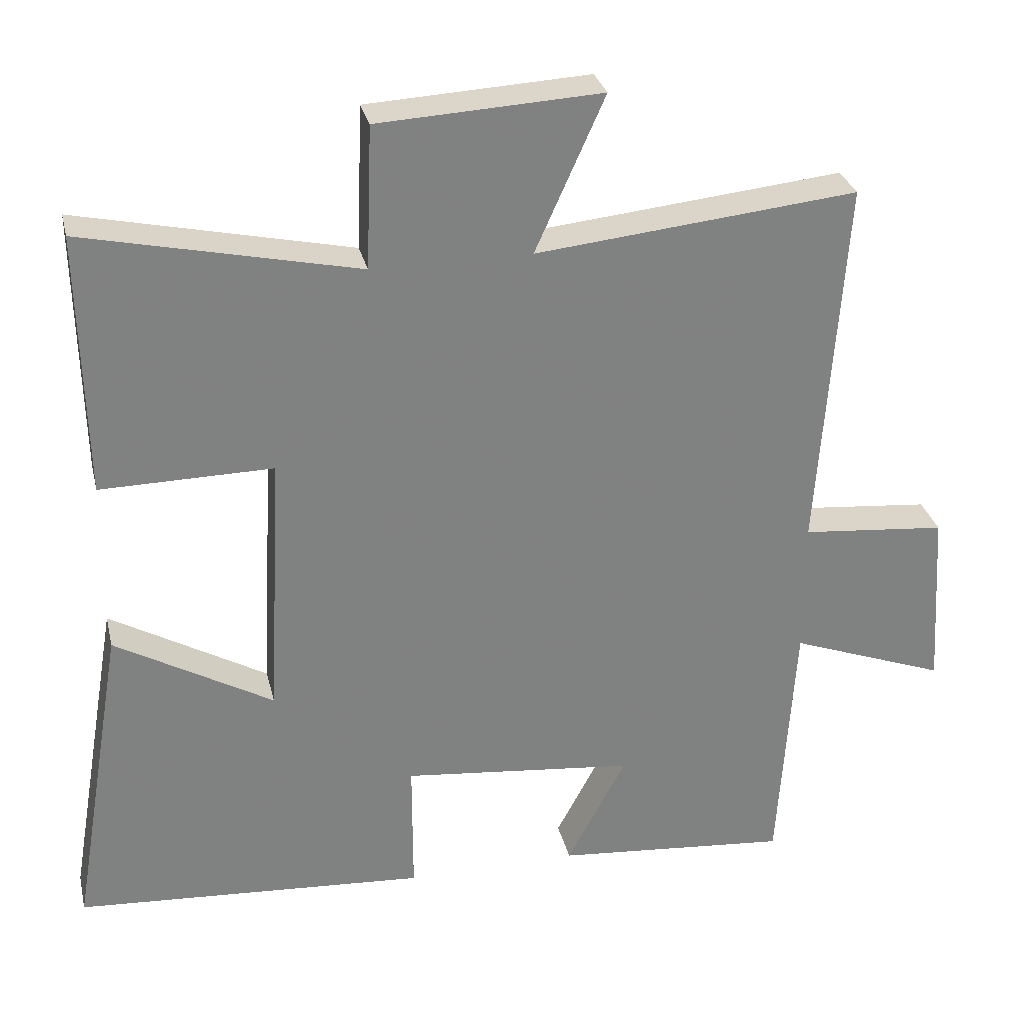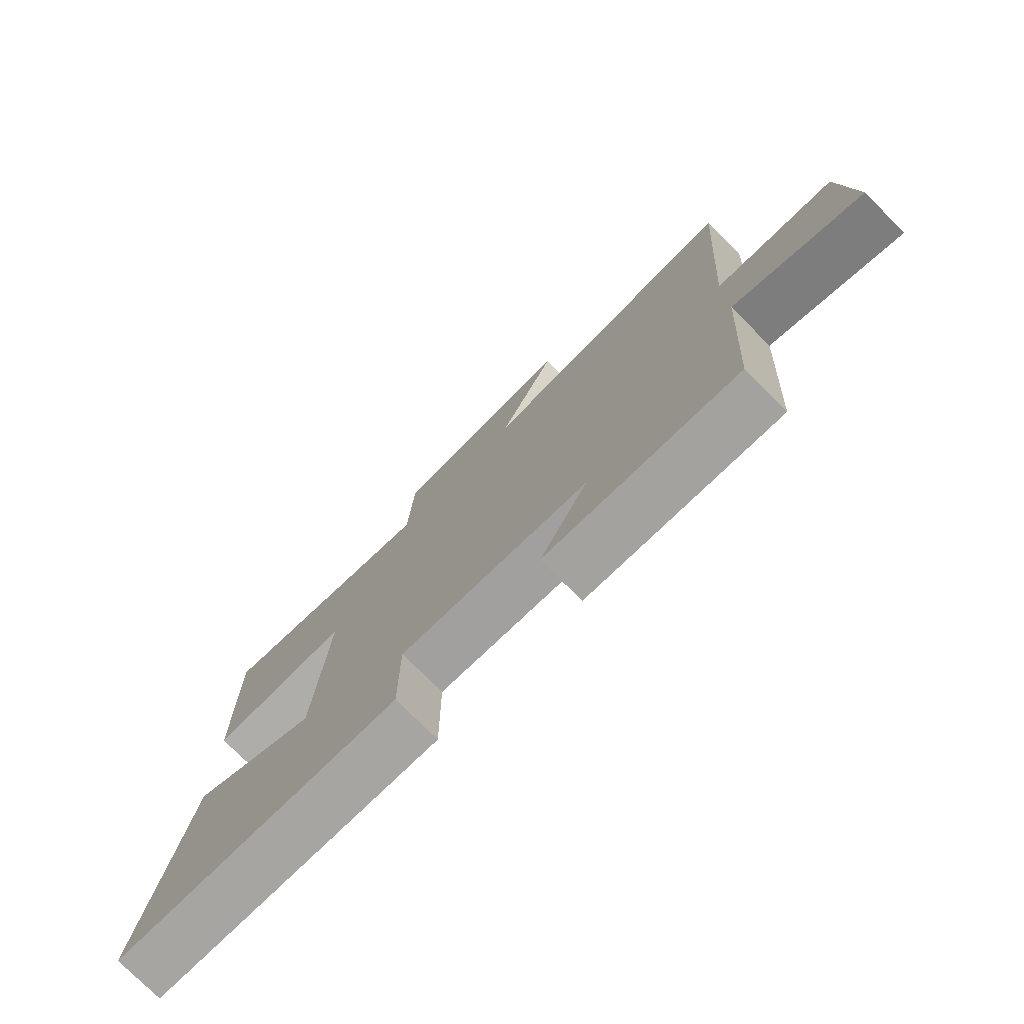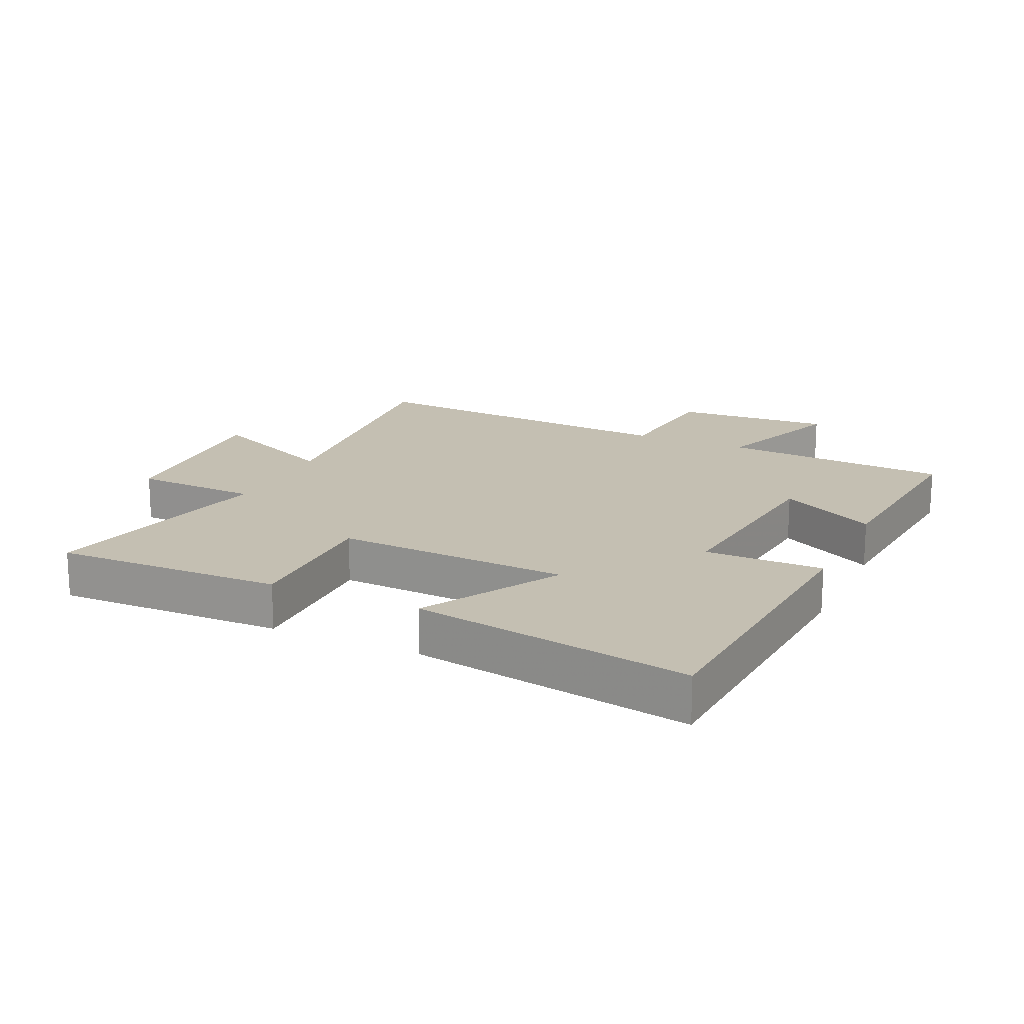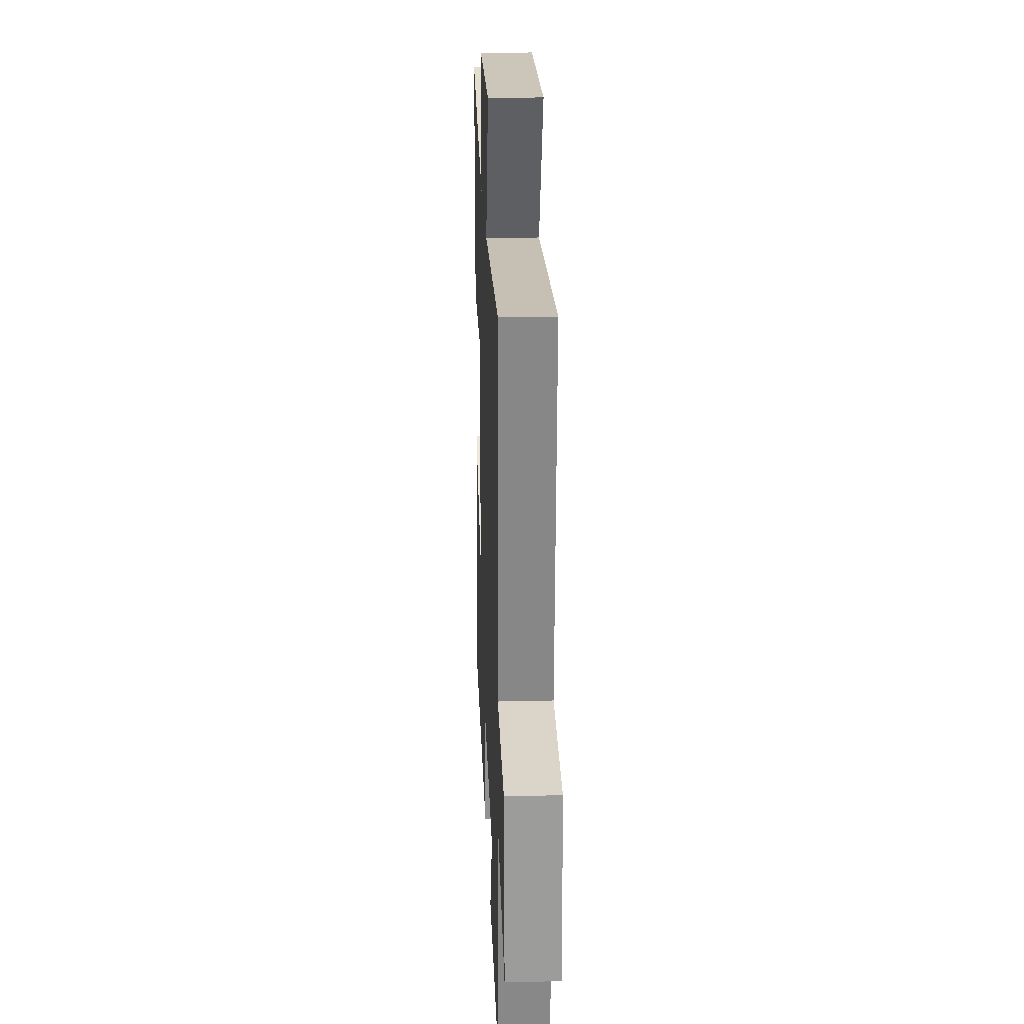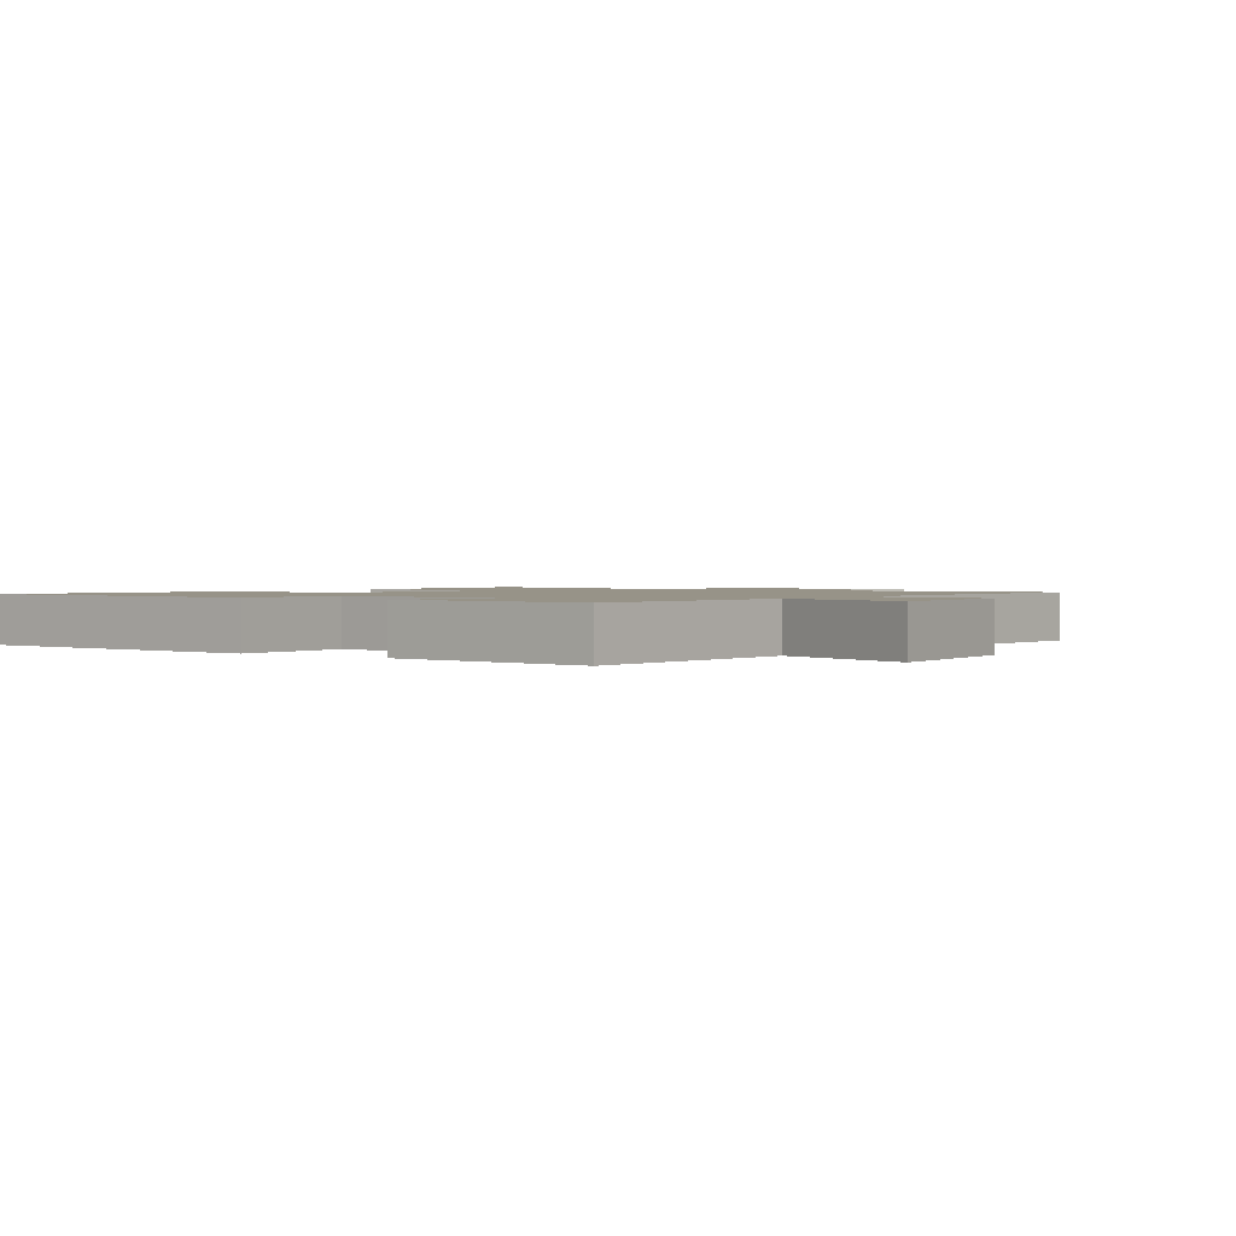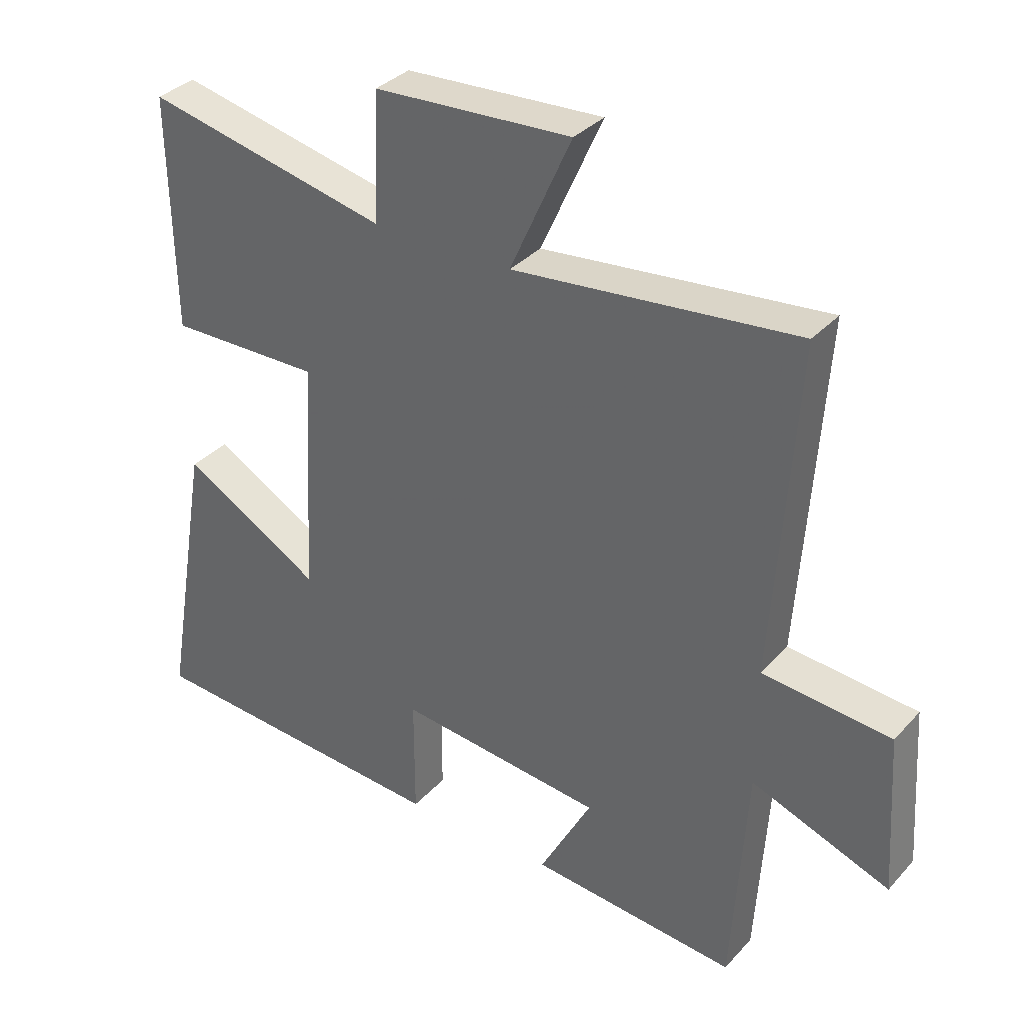
<metadata>
{"format":"obj","ext":"obj","renderer":"f3d","projection":"perspective","resolution":1024,"background":"white","views":[{"elev":30.0,"azim":167.0,"up":"+Z"},{"elev":-76.8,"azim":-135.0,"up":"+Z"},{"elev":17.6,"azim":114.8,"up":"+Y"},{"elev":23.9,"azim":-92.3,"up":"+Z"},{"elev":1.4,"azim":-144.8,"up":"+Y"},{"elev":34.1,"azim":-144.6,"up":"+Z"}]}
</metadata>
<code>
v 0.575 0.07 -0.467
v 0.088 0.07 -0.5
v 0.088 0.07 -0.312
v -0.234 0.07 -0.346
v -0.152 0.07 -0.5
v -0.477 0.07 -0.529
v -0.5 0.07 -0.167
v -0.717 0.07 -0.248
v -0.701 0.07 0.004
v -0.5 0.07 0.023
v -0.536 0.07 0.545
v -0.092 0.07 0.5
v -0.188 0.07 0.714
v 0.12 0.07 0.698
v 0.128 0.07 0.5
v 0.507 0.07 0.584
v 0.5 0.07 0.22
v 0.262 0.07 0.223
v 0.282 0.07 -0.149
v 0.5 0.07 -0.024
v 0.575 0 -0.467
v 0.088 0 -0.5
v 0.088 0 -0.312
v -0.234 0 -0.346
v -0.152 0 -0.5
v -0.477 0 -0.529
v -0.5 0 -0.167
v -0.717 0 -0.248
v -0.701 0 0.004
v -0.5 0 0.023
v -0.536 0 0.545
v -0.092 0 0.5
v -0.188 0 0.714
v 0.12 0 0.698
v 0.128 0 0.5
v 0.507 0 0.584
v 0.5 0 0.22
v 0.262 0 0.223
v 0.282 0 -0.149
v 0.5 0 -0.024
f 1 2 3
f 20 1 3
f 19 20 3
f 18 19 3 4
f 15 16 17 18
f 15 18 4
f 12 13 14 15
f 12 15 4
f 10 11 12 4
f 7 8 9 10
f 6 7 10
f 5 6 10
f 4 5 10
f 23 22 21
f 23 21 40
f 23 40 39
f 24 23 39 38
f 38 37 36 35
f 24 38 35
f 35 34 33 32
f 24 35 32
f 24 32 31 30
f 30 29 28 27
f 30 27 26
f 30 26 25
f 30 25 24
f 1 21 22 2
f 2 22 23 3
f 3 23 24 4
f 4 24 25 5
f 5 25 26 6
f 6 26 27 7
f 7 27 28 8
f 8 28 29 9
f 9 29 30 10
f 10 30 31 11
f 11 31 32 12
f 12 32 33 13
f 13 33 34 14
f 14 34 35 15
f 15 35 36 16
f 16 36 37 17
f 17 37 38 18
f 18 38 39 19
f 19 39 40 20
f 20 40 21 1

</code>
